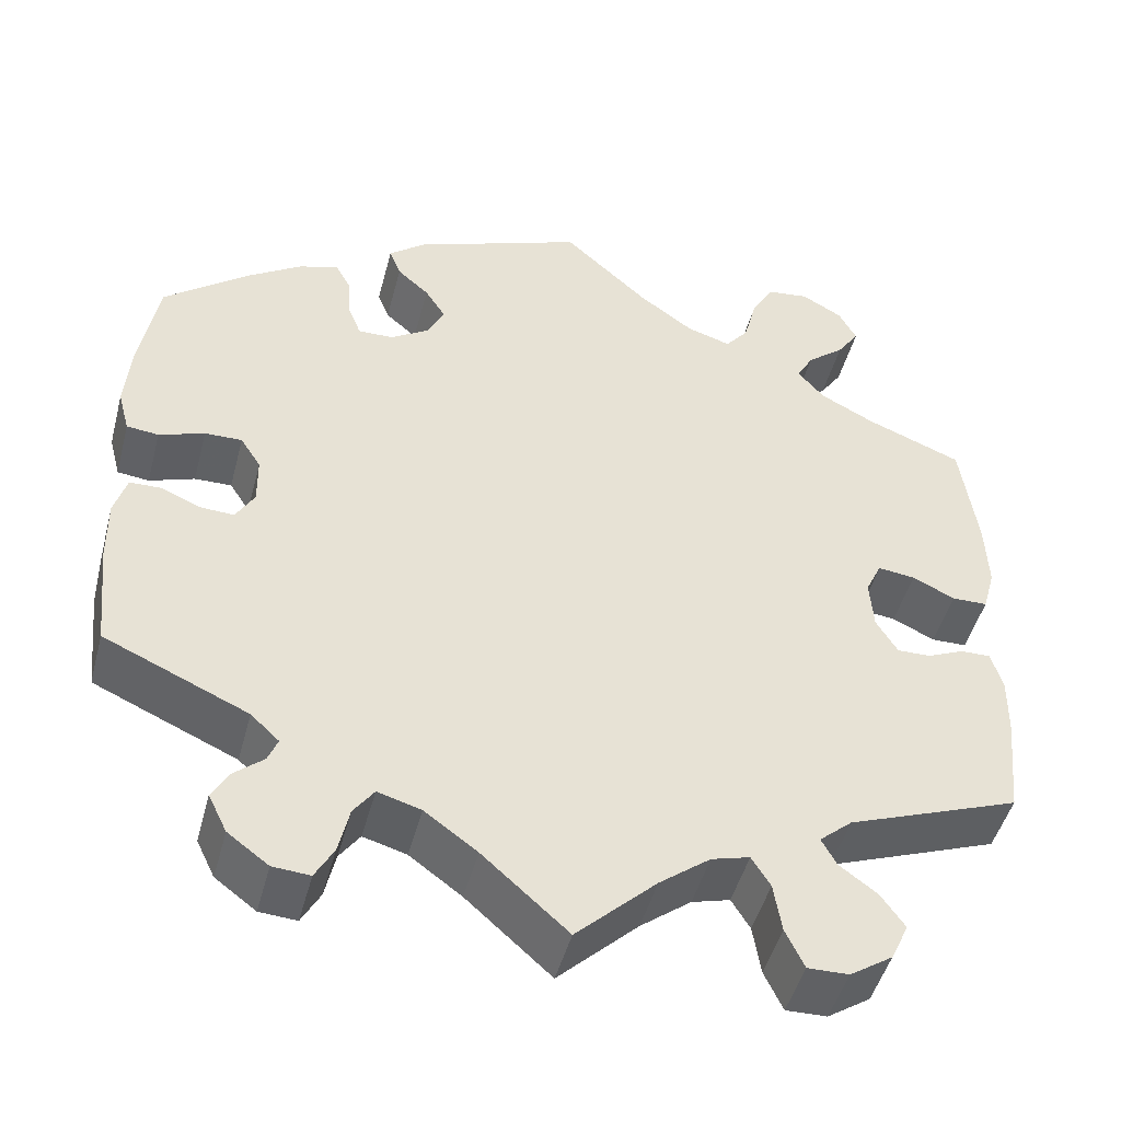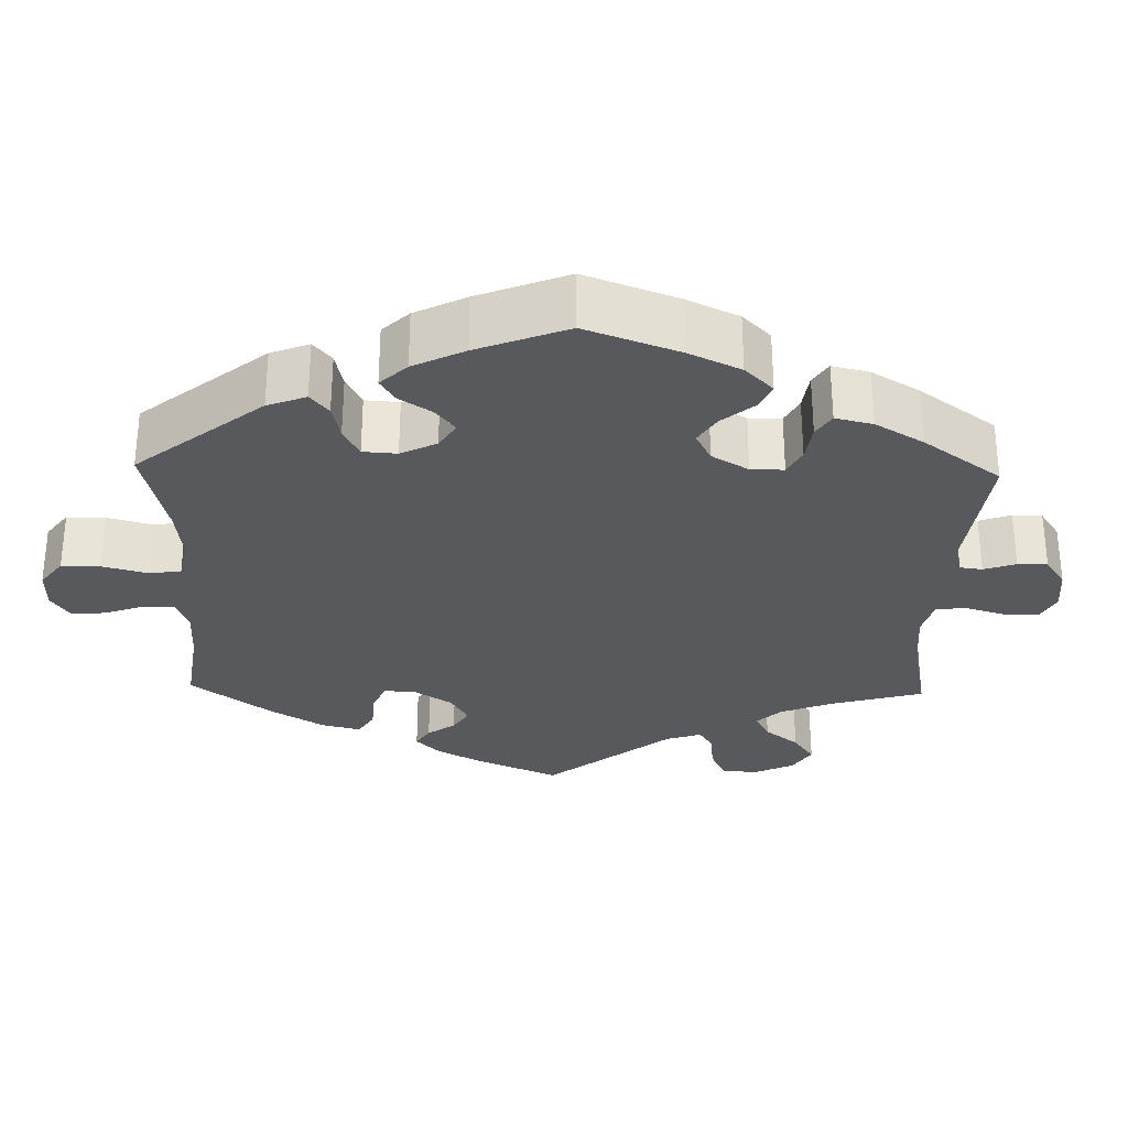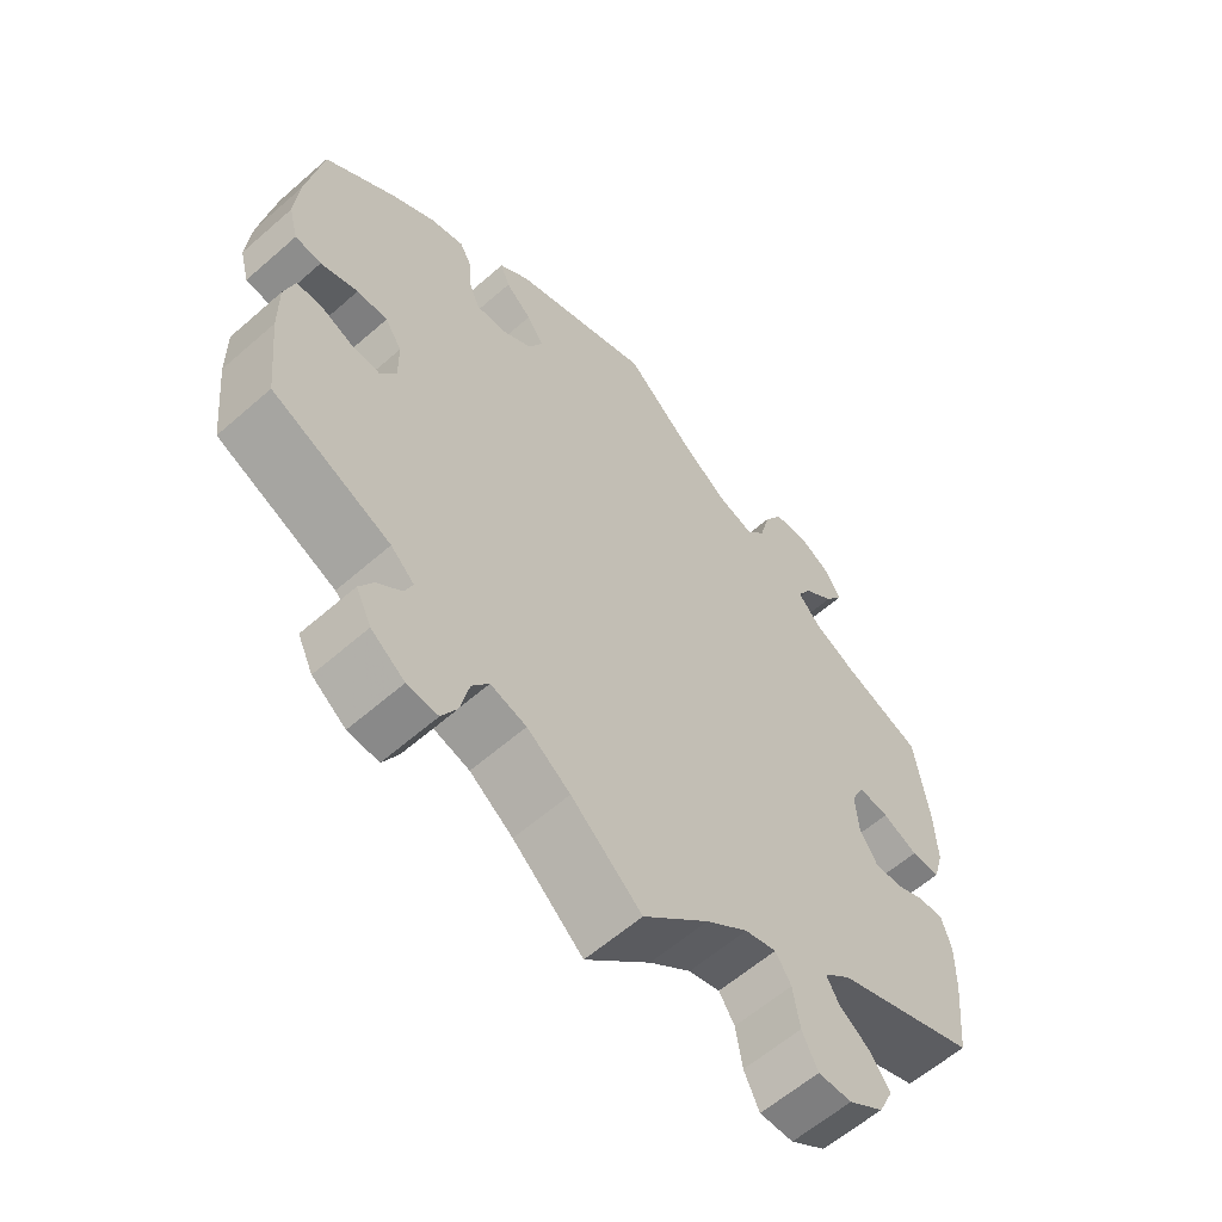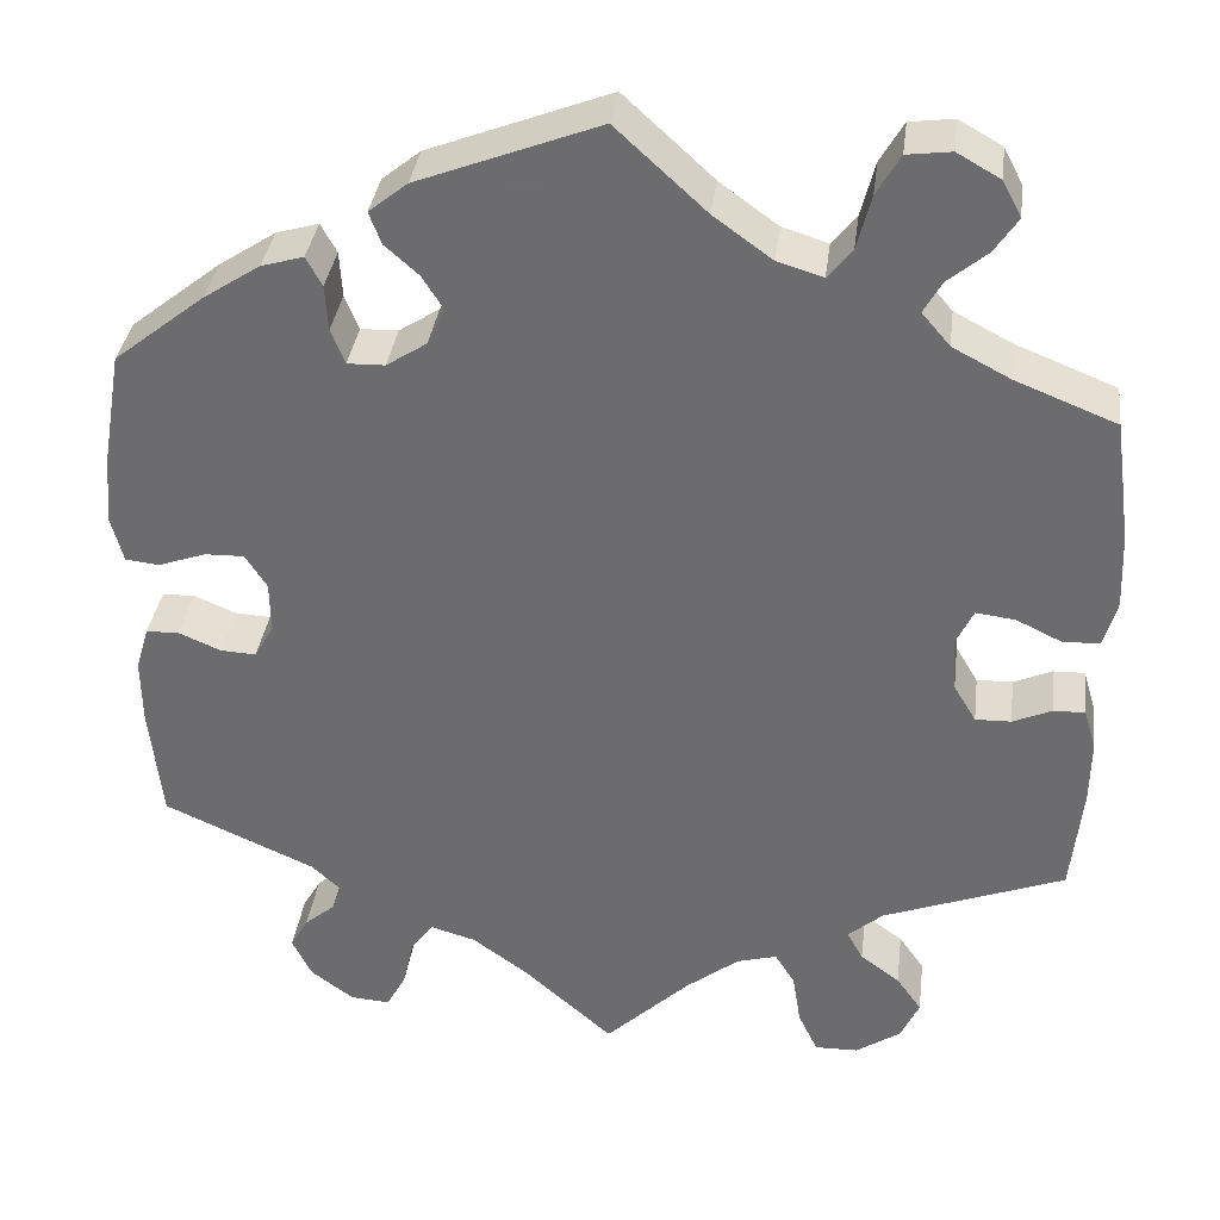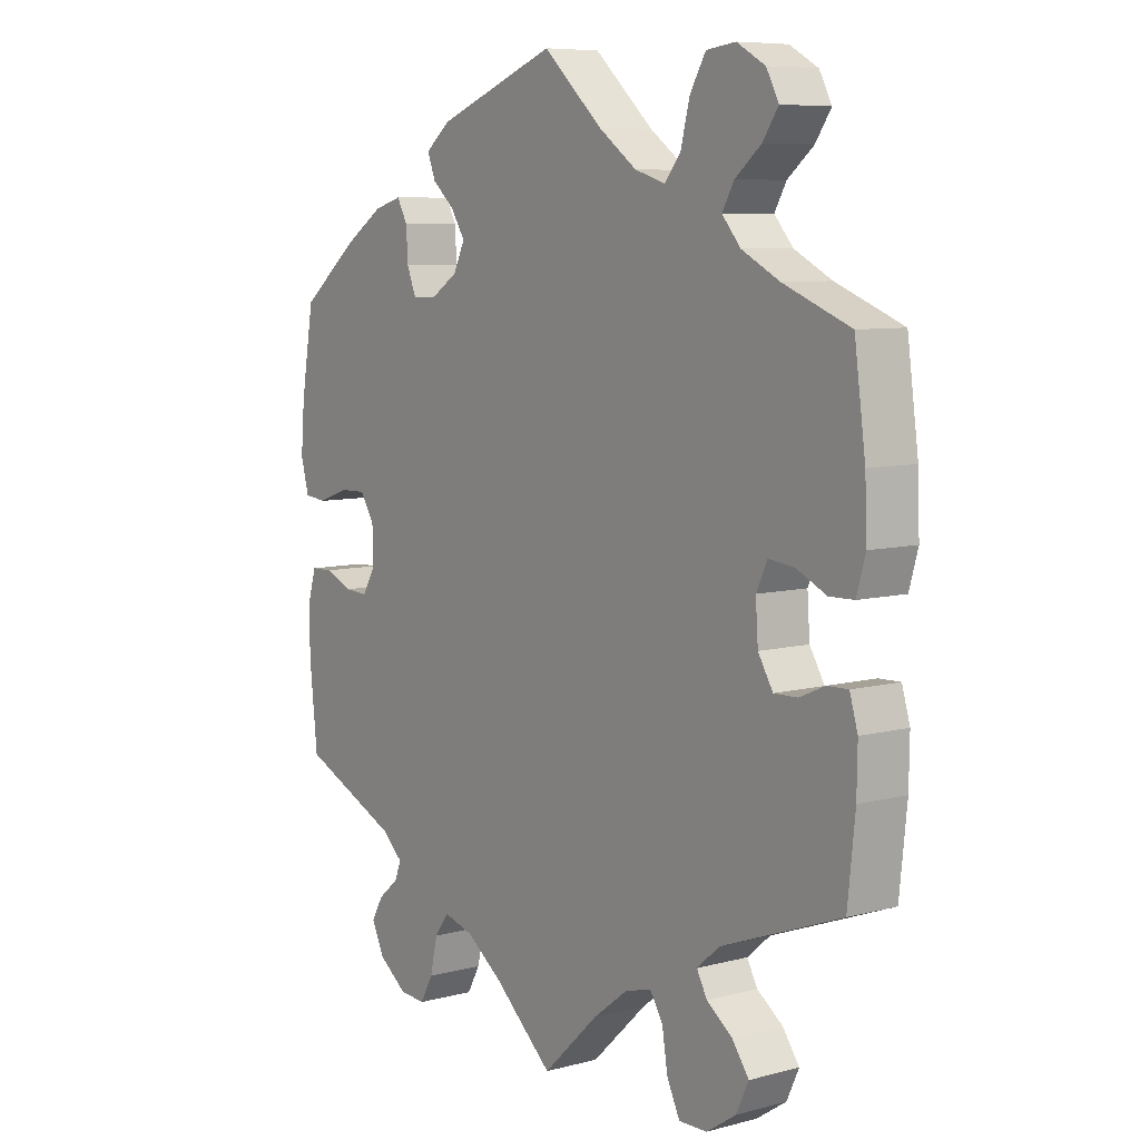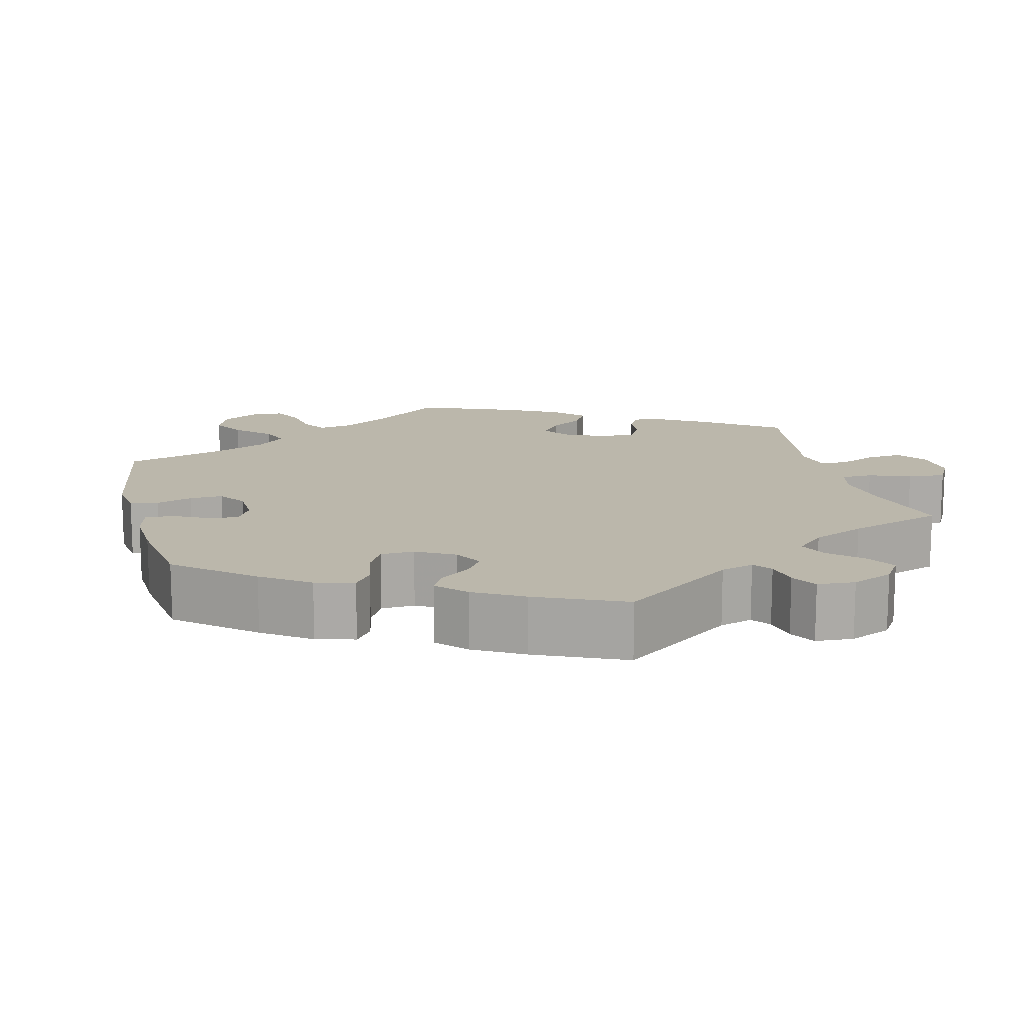
<metadata>
{"format":"obj","ext":"obj","renderer":"f3d","projection":"perspective","resolution":1024,"background":"white","views":[{"elev":-47.5,"azim":165.3,"up":"+Z"},{"elev":-29.0,"azim":58.5,"up":"+Y"},{"elev":-60.4,"azim":131.8,"up":"+Z"},{"elev":35.2,"azim":-172.7,"up":"+Z"},{"elev":7.6,"azim":-126.7,"up":"+Z"},{"elev":14.2,"azim":106.1,"up":"+Y"}]}
</metadata>
<code>
v -0.512 0.07 -0.173
v -0.513 0.07 -0.105
v -0.5 0.07 -0.061
v -0.466 0.07 -0.062
v -0.425 0.07 -0.08
v -0.387 0.07 -0.081
v -0.363 0.07 -0.041
v -0.359 0.07 0.017
v -0.377 0.07 0.055
v -0.419 0.07 0.05
v -0.467 0.07 0.027
v -0.507 0.07 0.028
v -0.521 0.07 0.078
v -0.518 0.07 0.157
v -0.5 0.07 0.289
v -0.392 0.07 0.332
v -0.331 0.07 0.364
v -0.301 0.07 0.399
v -0.32 0.07 0.433
v -0.362 0.07 0.468
v -0.387 0.07 0.505
v -0.367 0.07 0.543
v -0.321 0.07 0.569
v -0.274 0.07 0.563
v -0.249 0.07 0.52
v -0.234 0.07 0.462
v -0.208 0.07 0.43
v -0.159 0.07 0.445
v -0.097 0.07 0.49
v -0.001 0.07 0.578
v 0.192 0.07 0.504
v 0.233 0.07 0.471
v 0.22 0.07 0.437
v 0.184 0.07 0.405
v 0.161 0.07 0.369
v 0.18 0.07 0.33
v 0.223 0.07 0.302
v 0.263 0.07 0.301
v 0.278 0.07 0.338
v 0.281 0.07 0.387
v 0.298 0.07 0.418
v 0.343 0.07 0.405
v 0.404 0.07 0.365
v 0.5 0.07 0.289
v 0.521 0.07 0.166
v 0.527 0.07 0.093
v 0.514 0.07 0.044
v 0.478 0.07 0.04
v 0.427 0.07 0.058
v 0.385 0.07 0.059
v 0.362 0.07 0.023
v 0.361 0.07 -0.032
v 0.382 0.07 -0.068
v 0.42 0.07 -0.066
v 0.465 0.07 -0.047
v 0.5 0.07 -0.048
v 0.514 0.07 -0.095
v 0.513 0.07 -0.167
v 0.5 0.07 -0.289
v 0.338 0.07 -0.361
v 0.306 0.07 -0.391
v 0.317 0.07 -0.418
v 0.35 0.07 -0.446
v 0.369 0.07 -0.479
v 0.348 0.07 -0.522
v 0.302 0.07 -0.556
v 0.26 0.07 -0.559
v 0.239 0.07 -0.521
v 0.227 0.07 -0.468
v 0.204 0.07 -0.436
v 0.155 0.07 -0.45
v 0.096 0.07 -0.493
v 0 0.07 -0.578
v -0.09 0.07 -0.492
v -0.147 0.07 -0.448
v -0.19 0.07 -0.436
v -0.211 0.07 -0.47
v -0.22 0.07 -0.526
v -0.241 0.07 -0.57
v -0.287 0.07 -0.569
v -0.335 0.07 -0.537
v -0.355 0.07 -0.494
v -0.328 0.07 -0.456
v -0.286 0.07 -0.425
v -0.269 0.07 -0.394
v -0.306 0.07 -0.362
v -0.5 0.07 -0.289
v -0.512 0 -0.173
v -0.513 0 -0.105
v -0.5 0 -0.061
v -0.466 0 -0.062
v -0.425 0 -0.08
v -0.387 0 -0.081
v -0.363 0 -0.041
v -0.359 0 0.017
v -0.377 0 0.055
v -0.419 0 0.05
v -0.467 0 0.027
v -0.507 0 0.028
v -0.521 0 0.078
v -0.518 0 0.157
v -0.5 0 0.289
v -0.392 0 0.332
v -0.331 0 0.364
v -0.301 0 0.399
v -0.32 0 0.433
v -0.362 0 0.468
v -0.387 0 0.505
v -0.367 0 0.543
v -0.321 0 0.569
v -0.274 0 0.563
v -0.249 0 0.52
v -0.234 0 0.462
v -0.208 0 0.43
v -0.159 0 0.445
v -0.097 0 0.49
v -0.001 0 0.578
v 0.192 0 0.504
v 0.233 0 0.471
v 0.22 0 0.437
v 0.184 0 0.405
v 0.161 0 0.369
v 0.18 0 0.33
v 0.223 0 0.302
v 0.263 0 0.301
v 0.278 0 0.338
v 0.281 0 0.387
v 0.298 0 0.418
v 0.343 0 0.405
v 0.404 0 0.365
v 0.5 0 0.289
v 0.521 0 0.166
v 0.527 0 0.093
v 0.514 0 0.044
v 0.478 0 0.04
v 0.427 0 0.058
v 0.385 0 0.059
v 0.362 0 0.023
v 0.361 0 -0.032
v 0.382 0 -0.068
v 0.42 0 -0.066
v 0.465 0 -0.047
v 0.5 0 -0.048
v 0.514 0 -0.095
v 0.513 0 -0.167
v 0.5 0 -0.289
v 0.338 0 -0.361
v 0.306 0 -0.391
v 0.317 0 -0.418
v 0.35 0 -0.446
v 0.369 0 -0.479
v 0.348 0 -0.522
v 0.302 0 -0.556
v 0.26 0 -0.559
v 0.239 0 -0.521
v 0.227 0 -0.468
v 0.204 0 -0.436
v 0.155 0 -0.45
v 0.096 0 -0.493
v 0 0 -0.578
v -0.09 0 -0.492
v -0.147 0 -0.448
v -0.19 0 -0.436
v -0.211 0 -0.47
v -0.22 0 -0.526
v -0.241 0 -0.57
v -0.287 0 -0.569
v -0.335 0 -0.537
v -0.355 0 -0.494
v -0.328 0 -0.456
v -0.286 0 -0.425
v -0.269 0 -0.394
v -0.306 0 -0.362
v -0.5 0 -0.289
f 86 87 1 2
f 85 86 2 3
f 81 82 83 84
f 81 84 85
f 80 81 85
f 77 78 79 80
f 76 77 80 85
f 75 76 85 3
f 72 73 74
f 71 72 74 75
f 70 71 75 3
f 66 67 68 69
f 66 69 70
f 65 66 70
f 62 63 64 65
f 61 62 65 70
f 60 61 70 3
f 54 55 56 57
f 53 54 57 58
f 46 47 48 49
f 46 49 50
f 45 46 50
f 44 45 50
f 43 44 50 51
f 39 40 41 42
f 38 39 42 43
f 31 32 33 34
f 29 30 31 34
f 28 29 34 35
f 27 28 35 36
f 23 24 25 26
f 22 23 26 27
f 19 20 21 22
f 18 19 22 27
f 13 14 15 16
f 13 16 17
f 10 11 12 13
f 9 10 13 17
f 8 9 17 18
f 3 4 5
f 60 3 5
f 60 5 6
f 53 58 59 60
f 52 53 60 6
f 51 52 6 7
f 38 43 51 7
f 37 38 7 8
f 27 36 37
f 8 18 27 37
f 89 88 174 173
f 90 89 173 172
f 171 170 169 168
f 172 171 168
f 172 168 167
f 167 166 165 164
f 172 167 164 163
f 90 172 163 162
f 161 160 159
f 162 161 159 158
f 90 162 158 157
f 156 155 154 153
f 157 156 153
f 157 153 152
f 152 151 150 149
f 157 152 149 148
f 90 157 148 147
f 144 143 142 141
f 145 144 141 140
f 136 135 134 133
f 137 136 133
f 137 133 132
f 137 132 131
f 138 137 131 130
f 129 128 127 126
f 130 129 126 125
f 121 120 119 118
f 121 118 117 116
f 122 121 116 115
f 123 122 115 114
f 113 112 111 110
f 114 113 110 109
f 109 108 107 106
f 114 109 106 105
f 103 102 101 100
f 104 103 100
f 100 99 98 97
f 104 100 97 96
f 105 104 96 95
f 92 91 90
f 92 90 147
f 93 92 147
f 147 146 145 140
f 93 147 140 139
f 94 93 139 138
f 94 138 130 125
f 95 94 125 124
f 124 123 114
f 124 114 105 95
f 1 88 89 2
f 2 89 90 3
f 3 90 91 4
f 4 91 92 5
f 5 92 93 6
f 6 93 94 7
f 7 94 95 8
f 8 95 96 9
f 9 96 97 10
f 10 97 98 11
f 11 98 99 12
f 12 99 100 13
f 13 100 101 14
f 14 101 102 15
f 15 102 103 16
f 16 103 104 17
f 17 104 105 18
f 18 105 106 19
f 19 106 107 20
f 20 107 108 21
f 21 108 109 22
f 22 109 110 23
f 23 110 111 24
f 24 111 112 25
f 25 112 113 26
f 26 113 114 27
f 27 114 115 28
f 28 115 116 29
f 29 116 117 30
f 30 117 118 31
f 31 118 119 32
f 32 119 120 33
f 33 120 121 34
f 34 121 122 35
f 35 122 123 36
f 36 123 124 37
f 37 124 125 38
f 38 125 126 39
f 39 126 127 40
f 40 127 128 41
f 41 128 129 42
f 42 129 130 43
f 43 130 131 44
f 44 131 132 45
f 45 132 133 46
f 46 133 134 47
f 47 134 135 48
f 48 135 136 49
f 49 136 137 50
f 50 137 138 51
f 51 138 139 52
f 52 139 140 53
f 53 140 141 54
f 54 141 142 55
f 55 142 143 56
f 56 143 144 57
f 57 144 145 58
f 58 145 146 59
f 59 146 147 60
f 60 147 148 61
f 61 148 149 62
f 62 149 150 63
f 63 150 151 64
f 64 151 152 65
f 65 152 153 66
f 66 153 154 67
f 67 154 155 68
f 68 155 156 69
f 69 156 157 70
f 70 157 158 71
f 71 158 159 72
f 72 159 160 73
f 73 160 161 74
f 74 161 162 75
f 75 162 163 76
f 76 163 164 77
f 77 164 165 78
f 78 165 166 79
f 79 166 167 80
f 80 167 168 81
f 81 168 169 82
f 82 169 170 83
f 83 170 171 84
f 84 171 172 85
f 85 172 173 86
f 86 173 174 87
f 87 174 88 1

</code>
